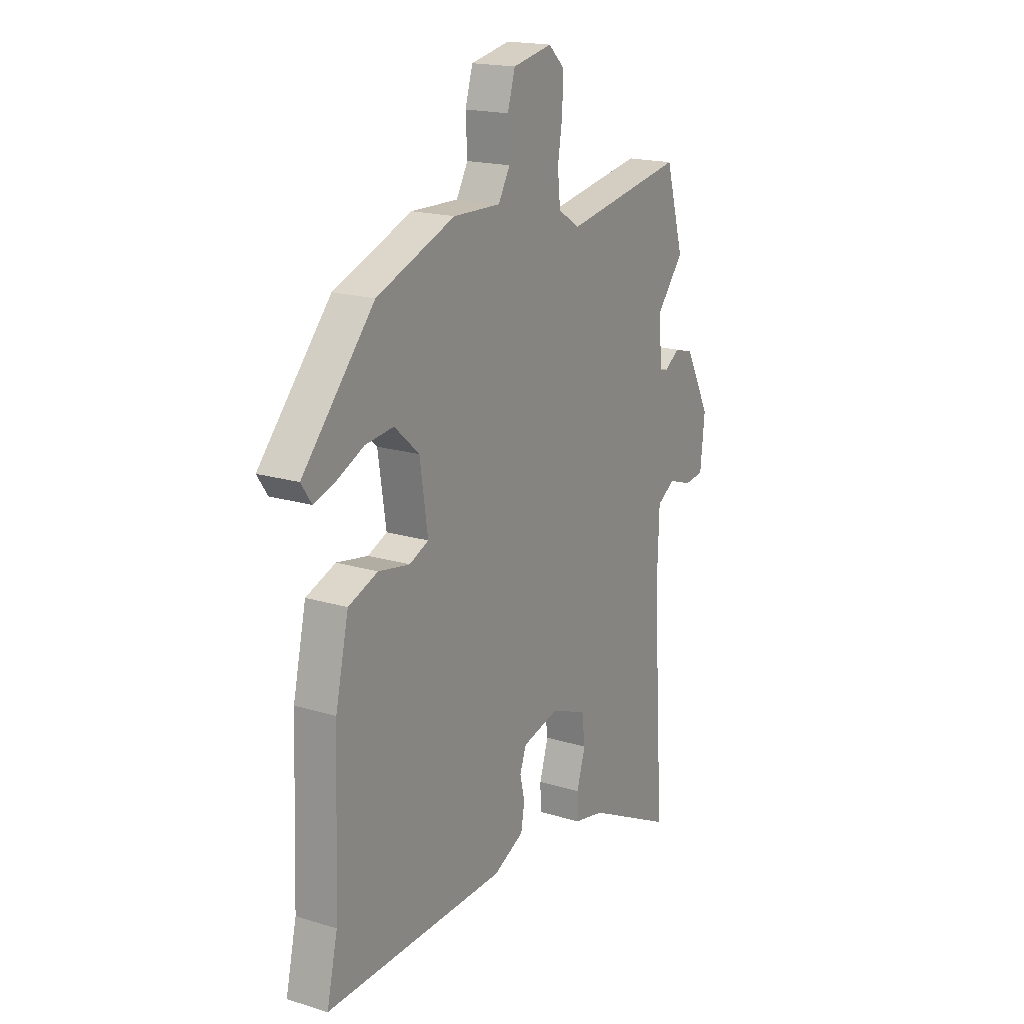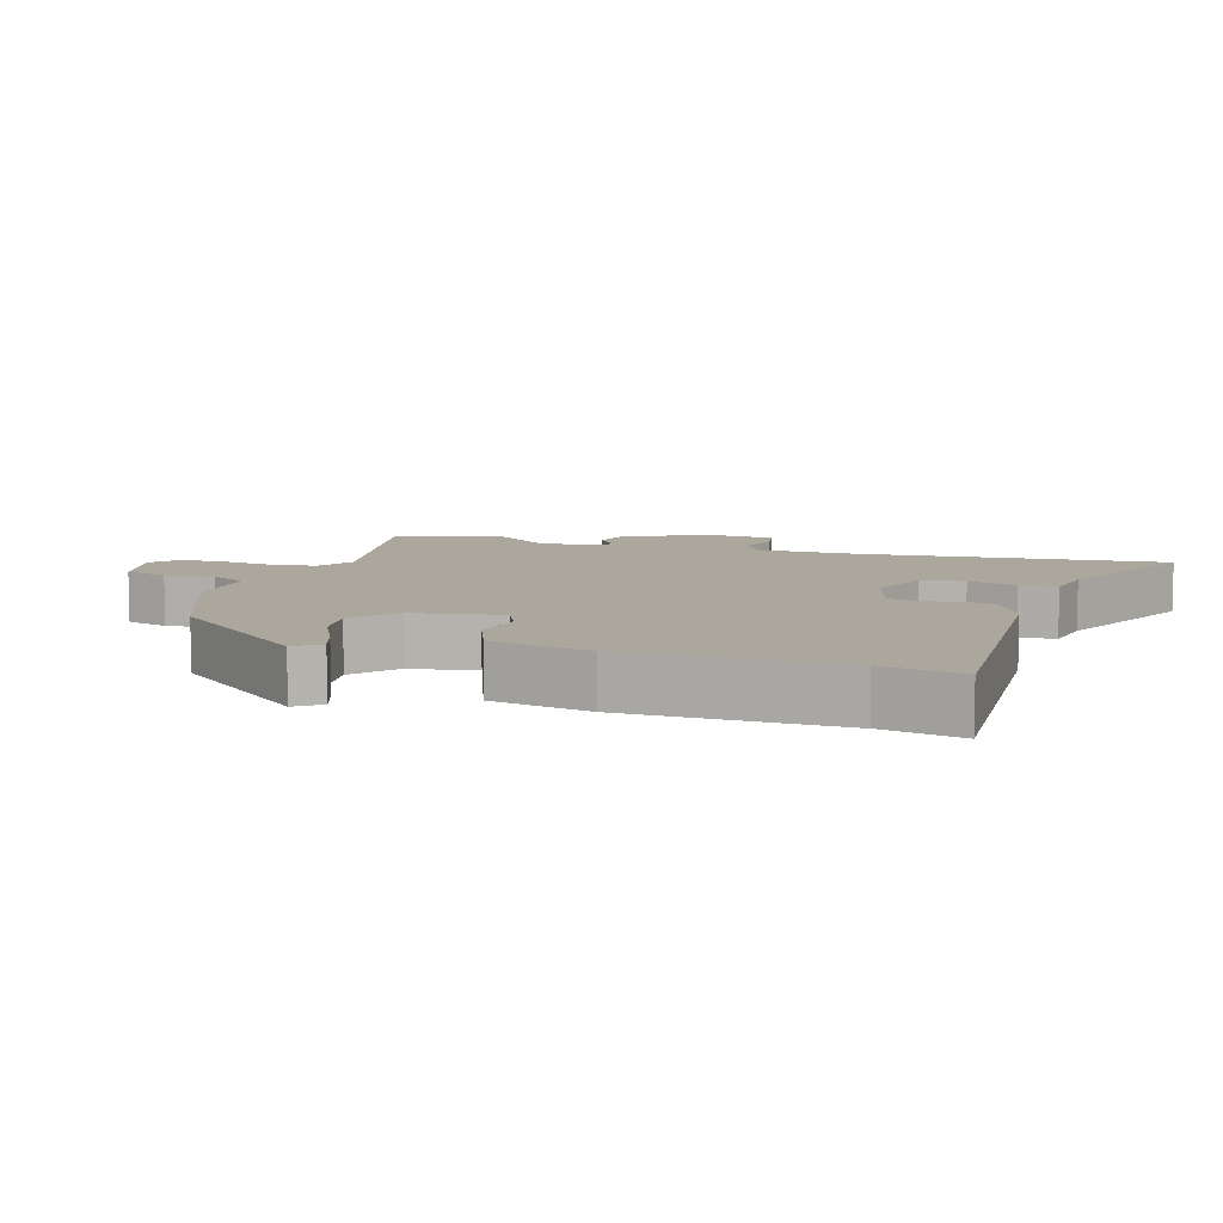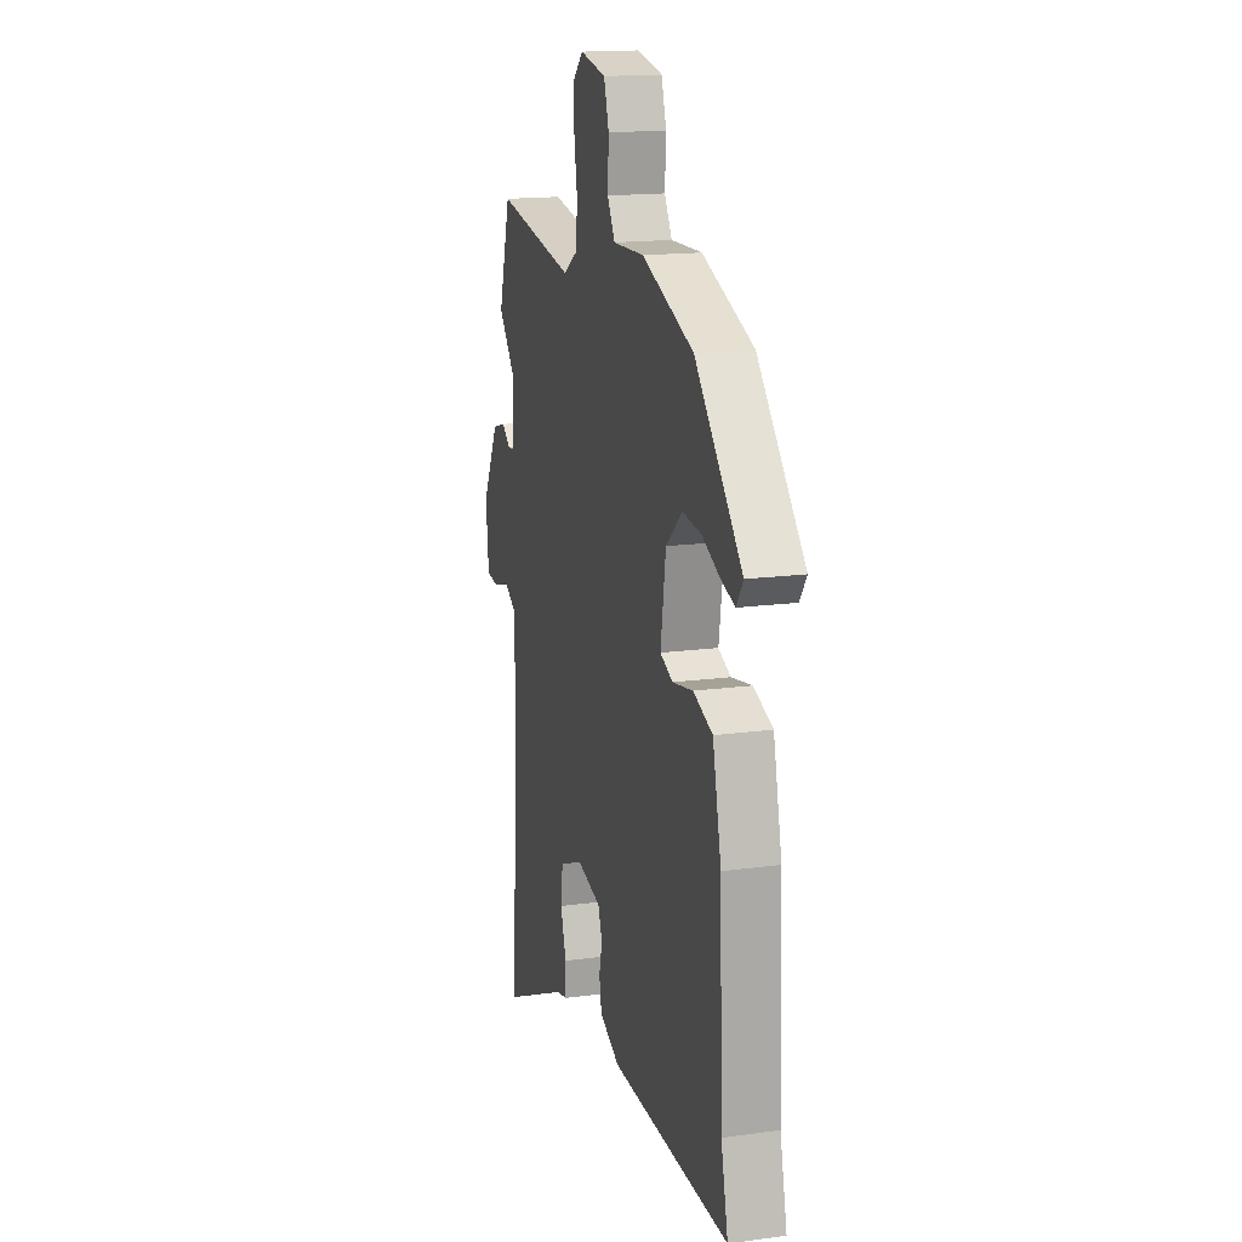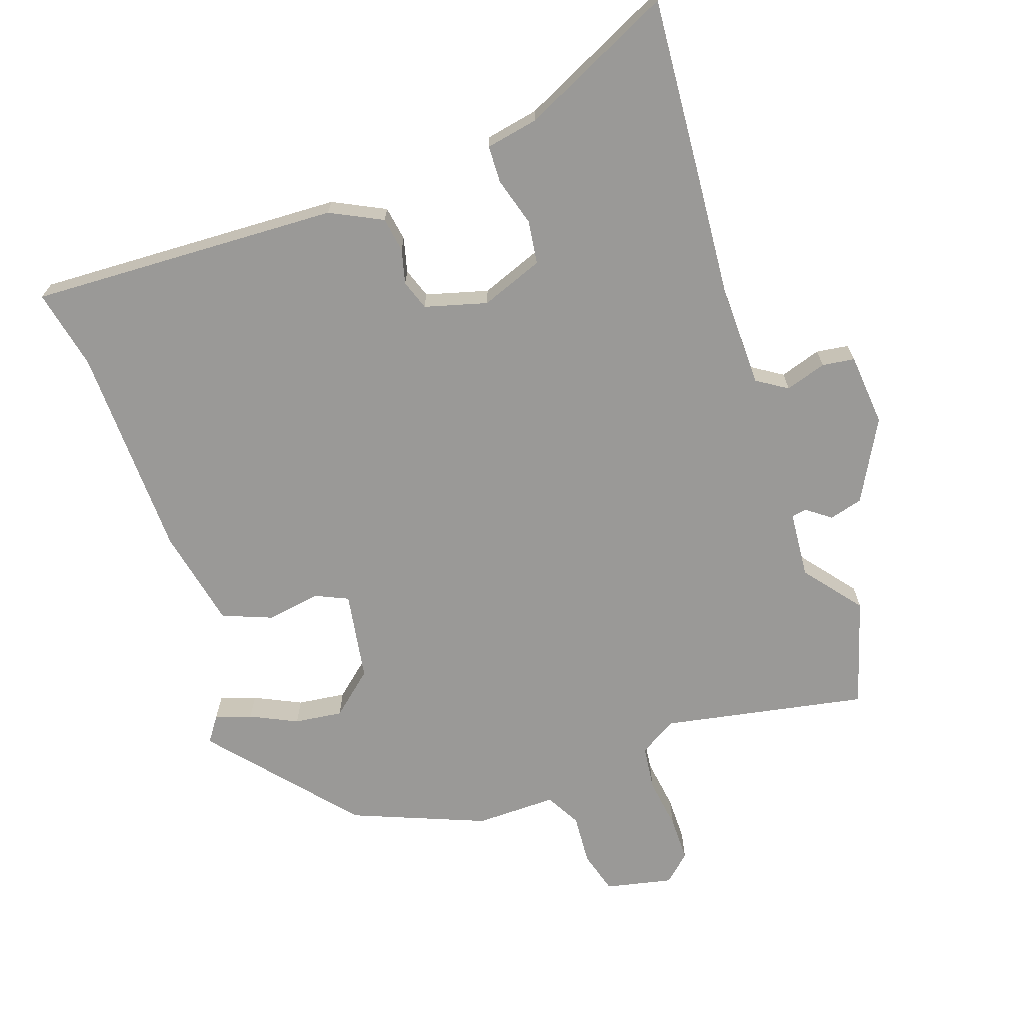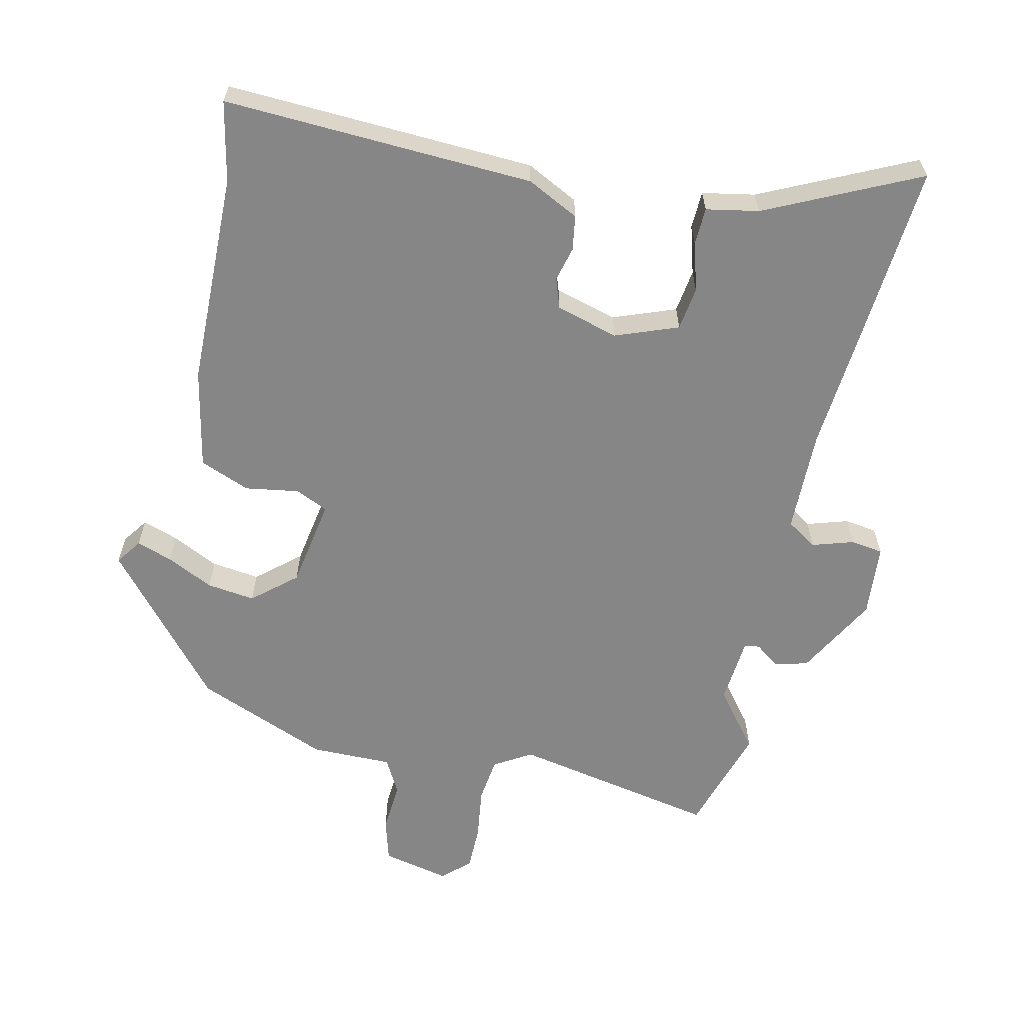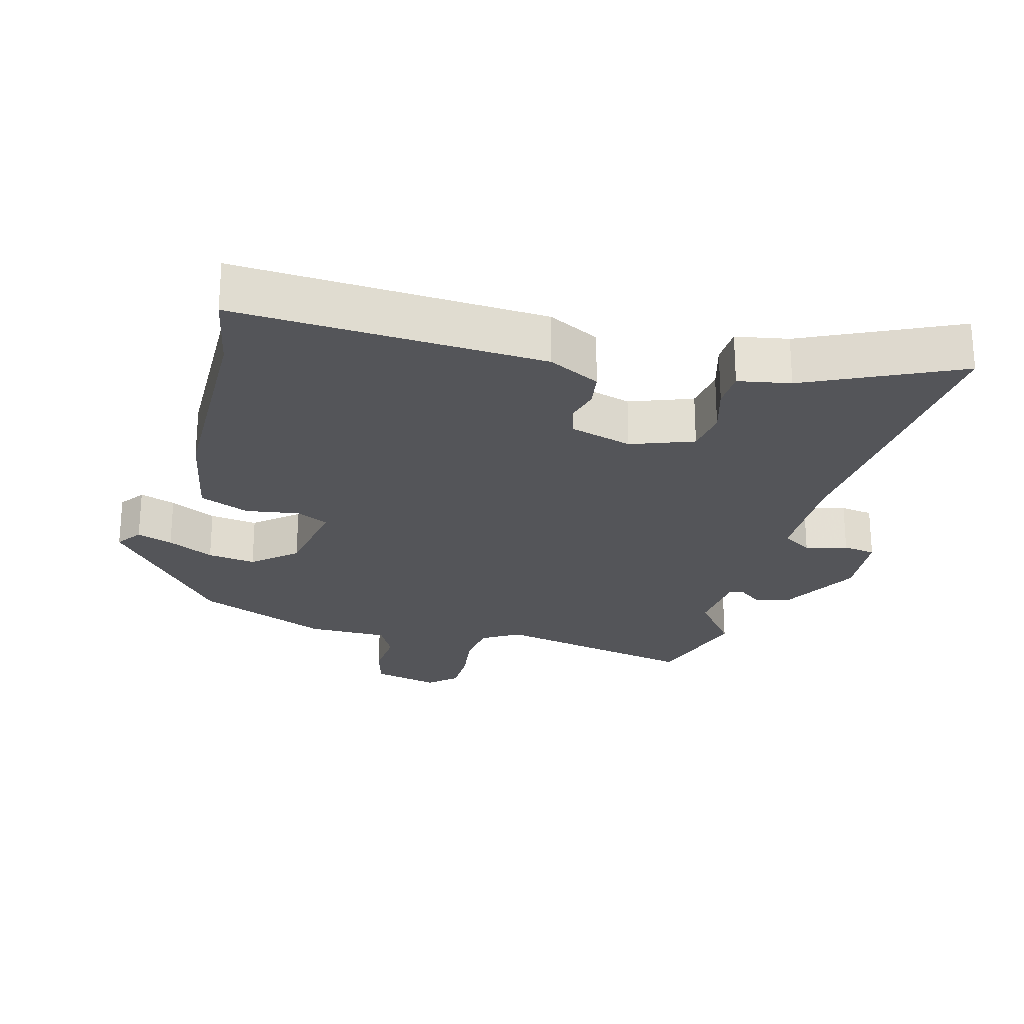
<metadata>
{"format":"obj","ext":"obj","renderer":"f3d","projection":"perspective","resolution":1024,"background":"white","views":[{"elev":18.3,"azim":120.6,"up":"+Z"},{"elev":8.4,"azim":106.1,"up":"+Y"},{"elev":16.3,"azim":74.2,"up":"+Z"},{"elev":-68.9,"azim":-161.8,"up":"+Y"},{"elev":-62.0,"azim":166.3,"up":"+Y"},{"elev":-24.7,"azim":163.6,"up":"+Y"}]}
</metadata>
<code>
v -0.541 0.07 0.359
v -0.495 0.07 0.518
v -0.193 0.07 0.465
v -0.139 0.07 0.499
v -0.132 0.07 0.565
v -0.144 0.07 0.641
v -0.145 0.07 0.708
v -0.106 0.07 0.745
v -0.007 0.07 0.725
v 0.012 0.07 0.662
v 0.008 0.07 0.588
v 0.037 0.07 0.537
v 0.156 0.07 0.54
v 0.353 0.07 0.464
v 0.533 0.07 0.26
v 0.507 0.07 0.222
v 0.454 0.07 0.239
v 0.385 0.07 0.271
v 0.314 0.07 0.279
v 0.252 0.07 0.224
v 0.232 0.07 0.092
v 0.28 0.07 0.071
v 0.359 0.07 0.085
v 0.433 0.07 0.057
v 0.466 0.07 -0.089
v 0.478 0.07 -0.404
v 0.505 0.07 -0.522
v 0.049 0.07 -0.509
v -0.028 0.07 -0.472
v -0.037 0.07 -0.421
v -0.025 0.07 -0.37
v -0.041 0.07 -0.326
v -0.133 0.07 -0.302
v -0.224 0.07 -0.338
v -0.232 0.07 -0.402
v -0.21 0.07 -0.473
v -0.211 0.07 -0.528
v -0.288 0.07 -0.544
v -0.51 0.07 -0.654
v -0.492 0.07 -0.371
v -0.481 0.07 -0.208
v -0.486 0.07 -0.056
v -0.531 0.07 -0.028
v -0.591 0.07 -0.048
v -0.639 0.07 -0.042
v -0.65 0.07 0.065
v -0.587 0.07 0.185
v -0.538 0.07 0.199
v -0.502 0.07 0.173
v -0.48 0.07 0.177
v -0.473 0.07 0.276
v -0.541 0 0.359
v -0.495 0 0.518
v -0.193 0 0.465
v -0.139 0 0.499
v -0.132 0 0.565
v -0.144 0 0.641
v -0.145 0 0.708
v -0.106 0 0.745
v -0.007 0 0.725
v 0.012 0 0.662
v 0.008 0 0.588
v 0.037 0 0.537
v 0.156 0 0.54
v 0.353 0 0.464
v 0.533 0 0.26
v 0.507 0 0.222
v 0.454 0 0.239
v 0.385 0 0.271
v 0.314 0 0.279
v 0.252 0 0.224
v 0.232 0 0.092
v 0.28 0 0.071
v 0.359 0 0.085
v 0.433 0 0.057
v 0.466 0 -0.089
v 0.478 0 -0.404
v 0.505 0 -0.522
v 0.049 0 -0.509
v -0.028 0 -0.472
v -0.037 0 -0.421
v -0.025 0 -0.37
v -0.041 0 -0.326
v -0.133 0 -0.302
v -0.224 0 -0.338
v -0.232 0 -0.402
v -0.21 0 -0.473
v -0.211 0 -0.528
v -0.288 0 -0.544
v -0.51 0 -0.654
v -0.492 0 -0.371
v -0.481 0 -0.208
v -0.486 0 -0.056
v -0.531 0 -0.028
v -0.591 0 -0.048
v -0.639 0 -0.042
v -0.65 0 0.065
v -0.587 0 0.185
v -0.538 0 0.199
v -0.502 0 0.173
v -0.48 0 0.177
v -0.473 0 0.276
f 46 47 48 49
f 46 49 50
f 43 44 45 46
f 42 43 46 50
f 41 42 50 51
f 38 39 40 41
f 35 36 37 38
f 34 35 38 41
f 33 34 41 51
f 28 29 30 31
f 26 27 28 31
f 26 31 32
f 22 23 24 25
f 21 22 25 26
f 15 16 17 18
f 15 18 19
f 12 13 14 15
f 12 15 19
f 8 9 10 11
f 8 11 12
f 5 6 7 8
f 4 5 8 12
f 3 4 12 19
f 51 1 2 3
f 21 26 32 33
f 20 21 33 51
f 3 19 20 51
f 100 99 98 97
f 101 100 97
f 97 96 95 94
f 101 97 94 93
f 102 101 93 92
f 92 91 90 89
f 89 88 87 86
f 92 89 86 85
f 102 92 85 84
f 82 81 80 79
f 82 79 78 77
f 83 82 77
f 76 75 74 73
f 77 76 73 72
f 69 68 67 66
f 70 69 66
f 66 65 64 63
f 70 66 63
f 62 61 60 59
f 63 62 59
f 59 58 57 56
f 63 59 56 55
f 70 63 55 54
f 54 53 52 102
f 84 83 77 72
f 102 84 72 71
f 102 71 70 54
f 1 52 53 2
f 2 53 54 3
f 3 54 55 4
f 4 55 56 5
f 5 56 57 6
f 6 57 58 7
f 7 58 59 8
f 8 59 60 9
f 9 60 61 10
f 10 61 62 11
f 11 62 63 12
f 12 63 64 13
f 13 64 65 14
f 14 65 66 15
f 15 66 67 16
f 16 67 68 17
f 17 68 69 18
f 18 69 70 19
f 19 70 71 20
f 20 71 72 21
f 21 72 73 22
f 22 73 74 23
f 23 74 75 24
f 24 75 76 25
f 25 76 77 26
f 26 77 78 27
f 27 78 79 28
f 28 79 80 29
f 29 80 81 30
f 30 81 82 31
f 31 82 83 32
f 32 83 84 33
f 33 84 85 34
f 34 85 86 35
f 35 86 87 36
f 36 87 88 37
f 37 88 89 38
f 38 89 90 39
f 39 90 91 40
f 40 91 92 41
f 41 92 93 42
f 42 93 94 43
f 43 94 95 44
f 44 95 96 45
f 45 96 97 46
f 46 97 98 47
f 47 98 99 48
f 48 99 100 49
f 49 100 101 50
f 50 101 102 51
f 51 102 52 1

</code>
